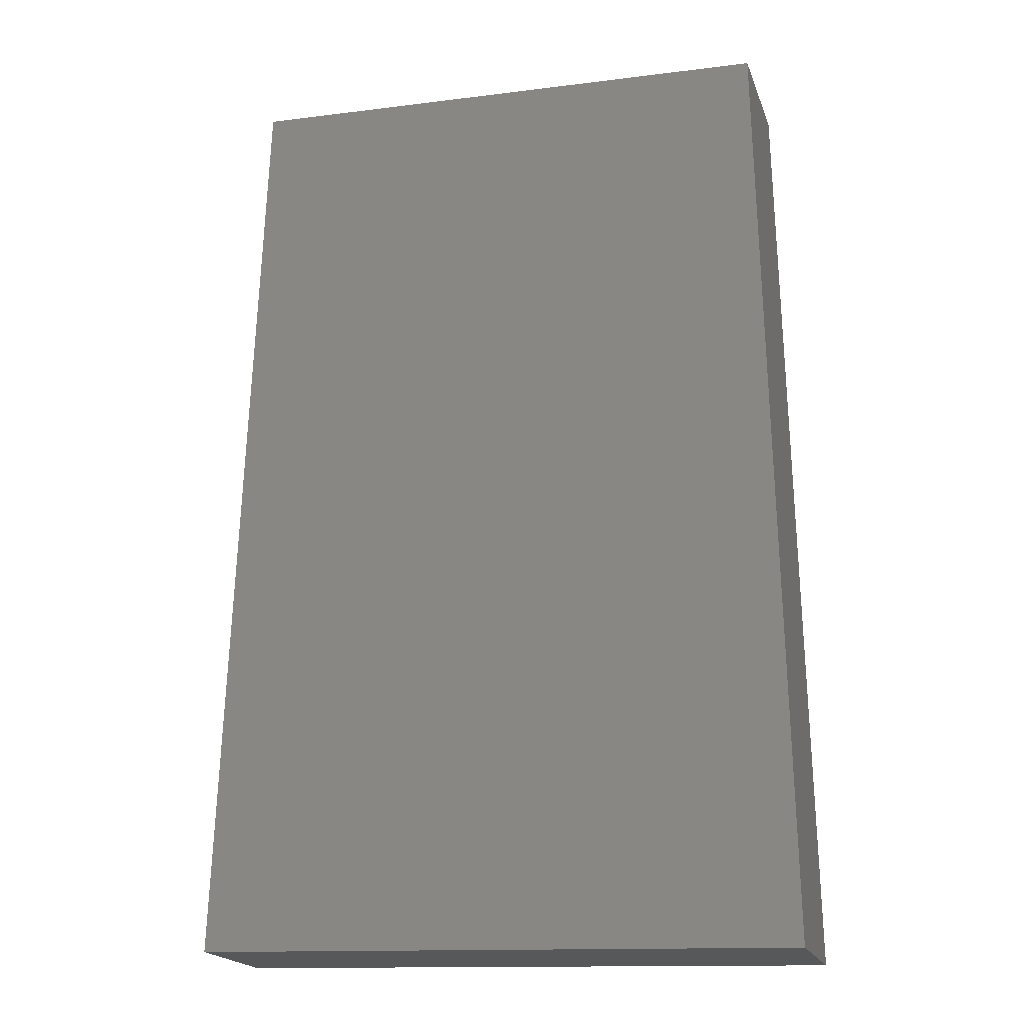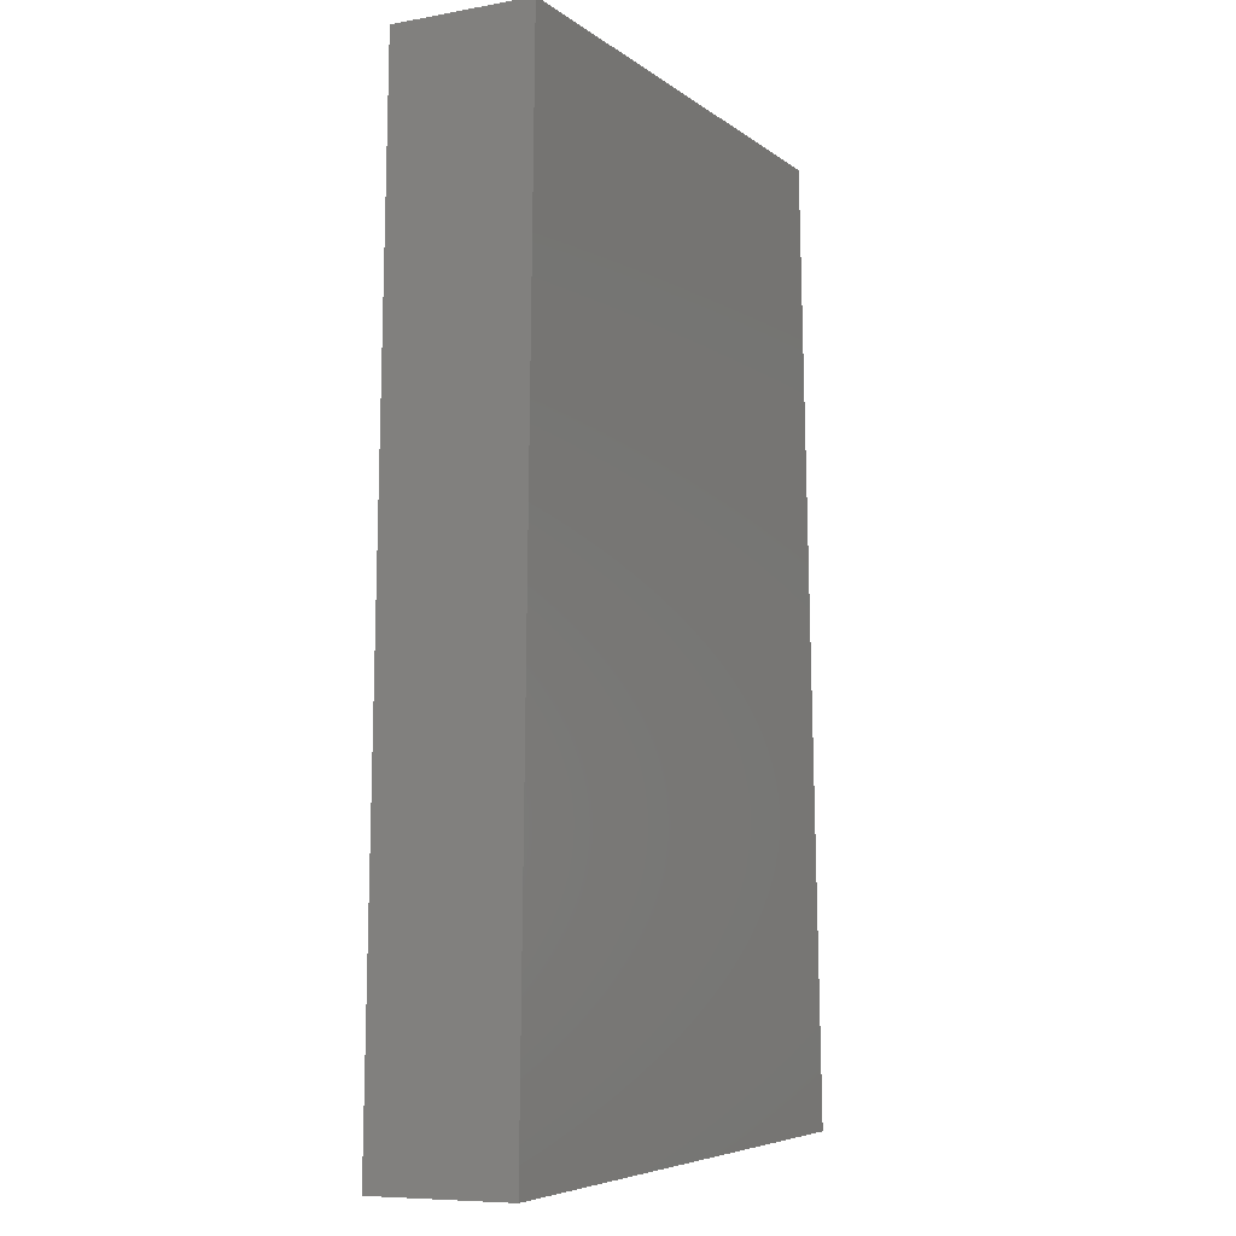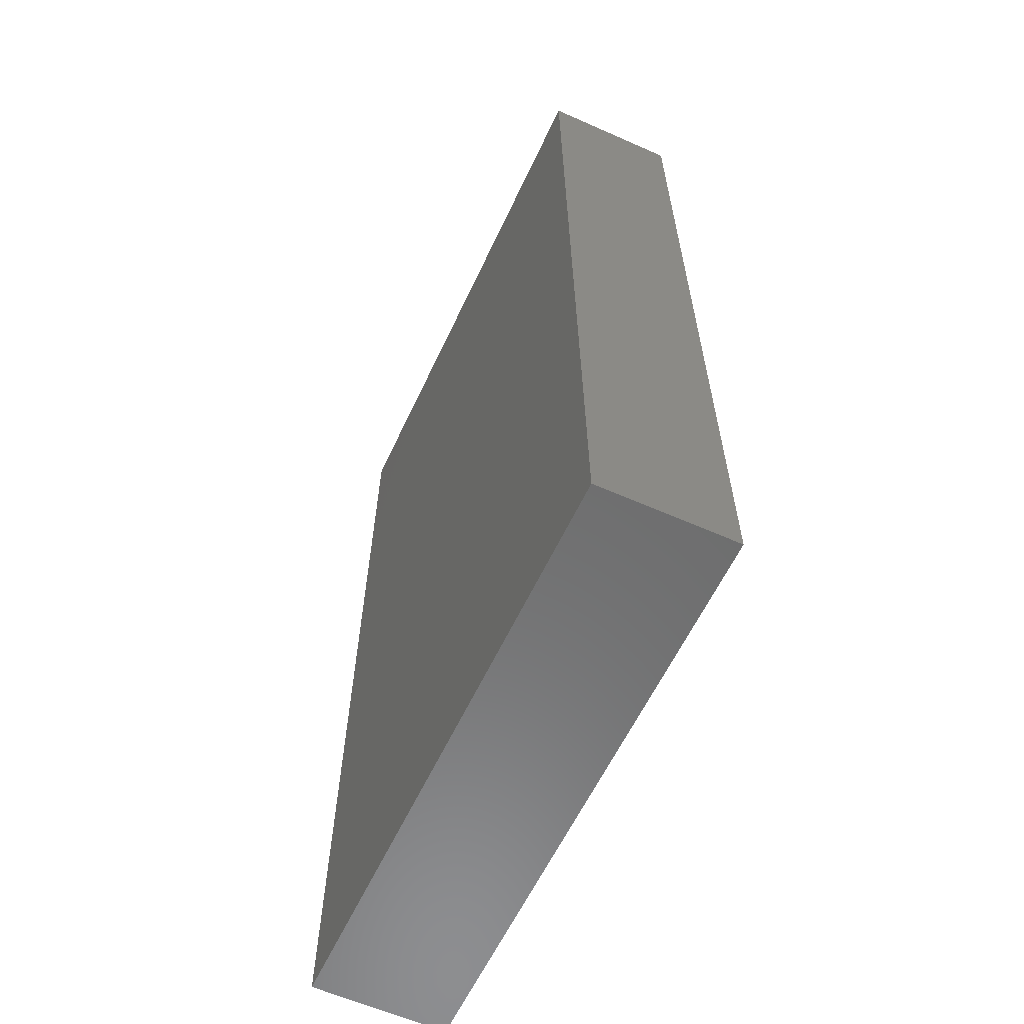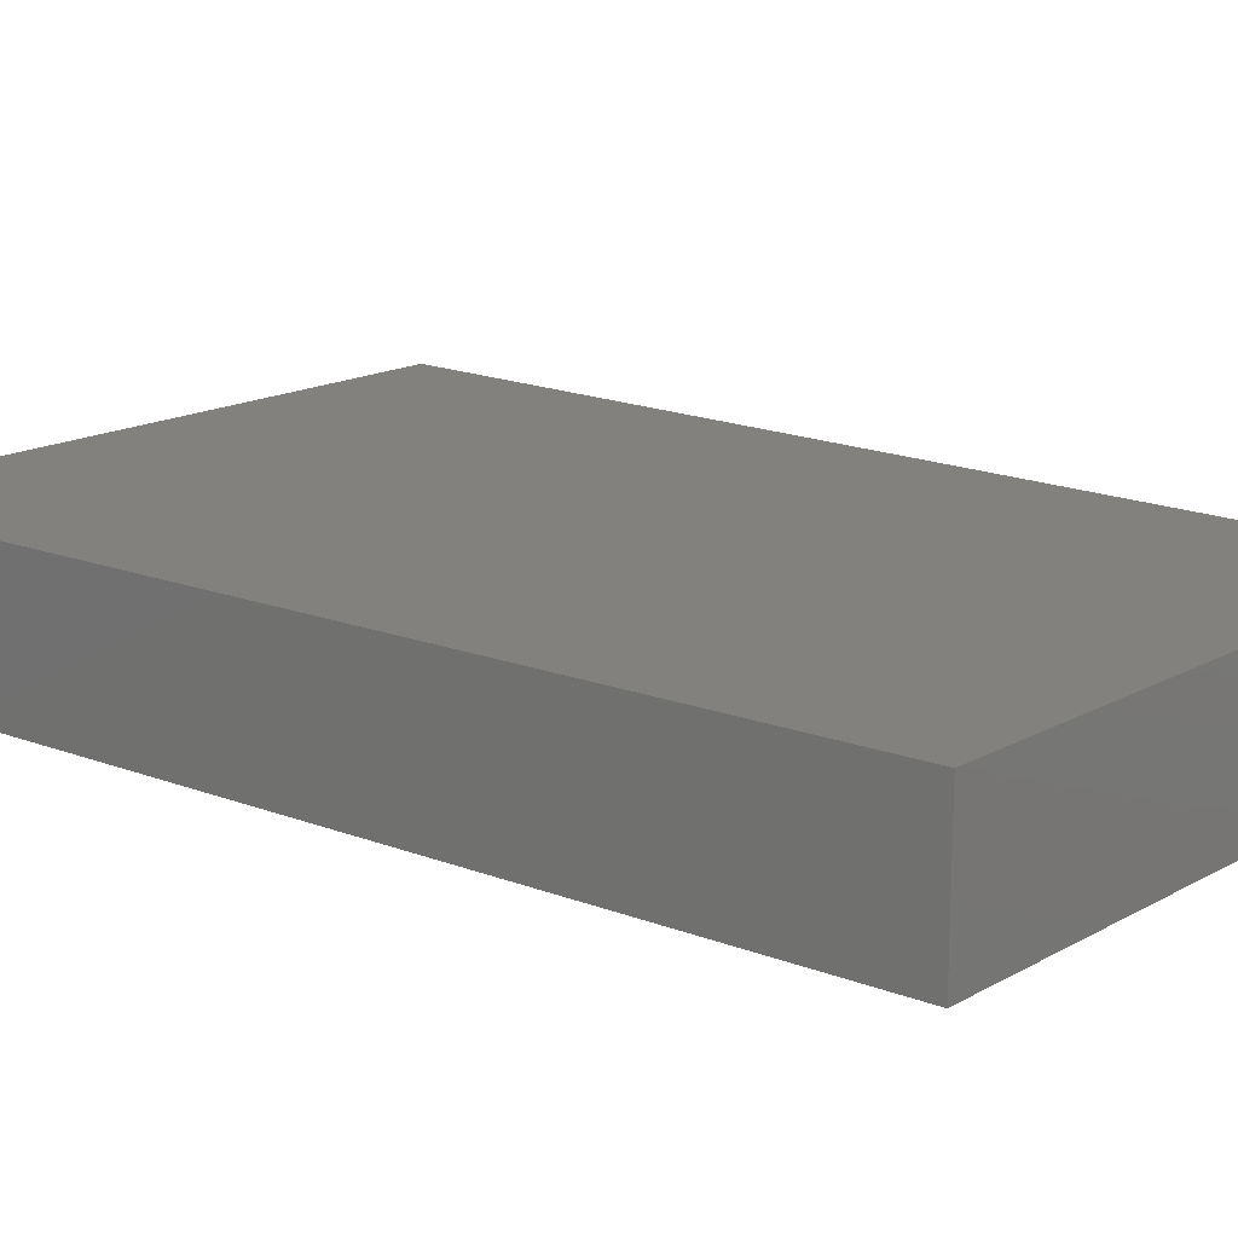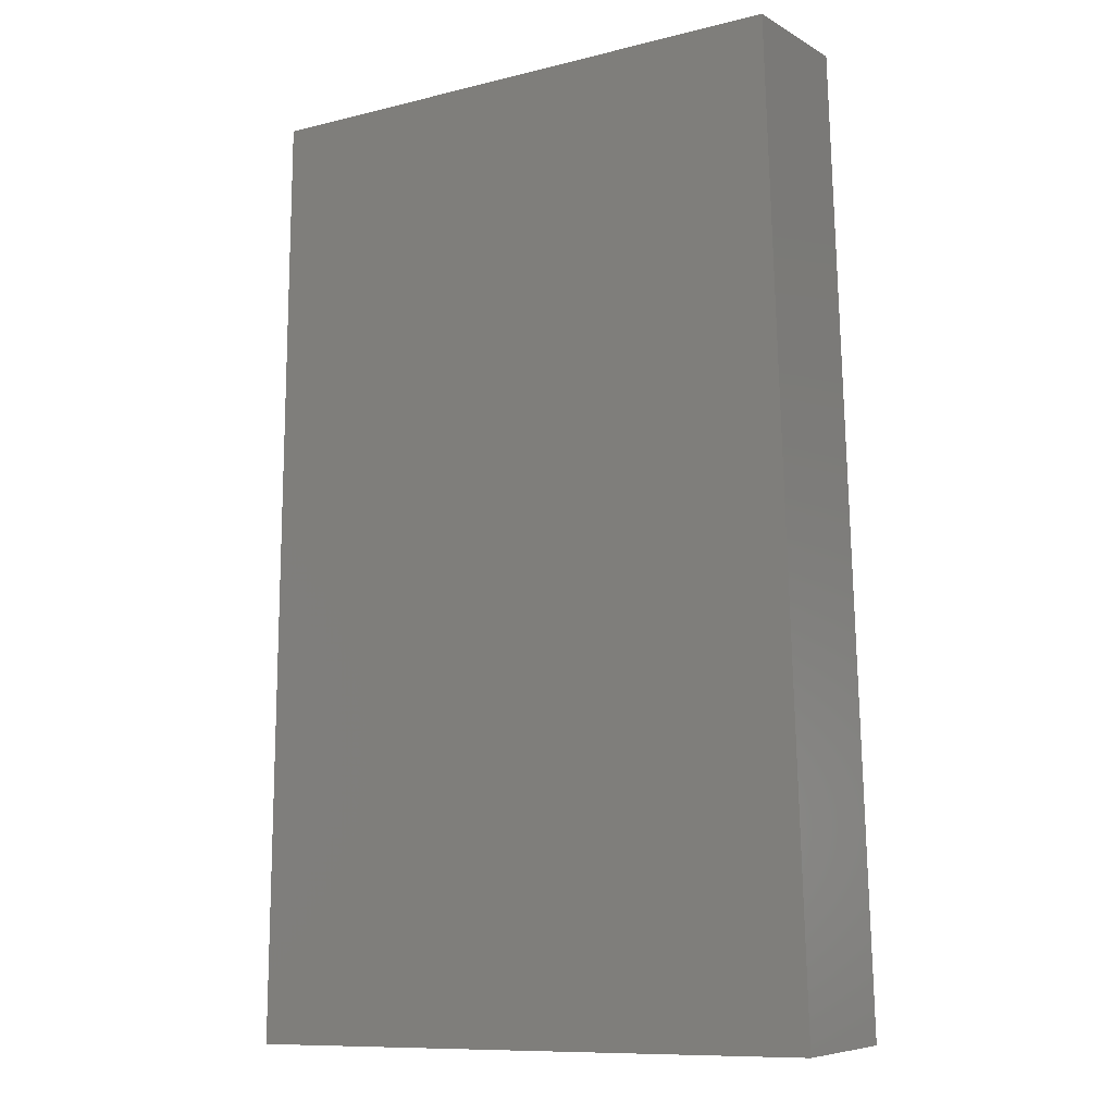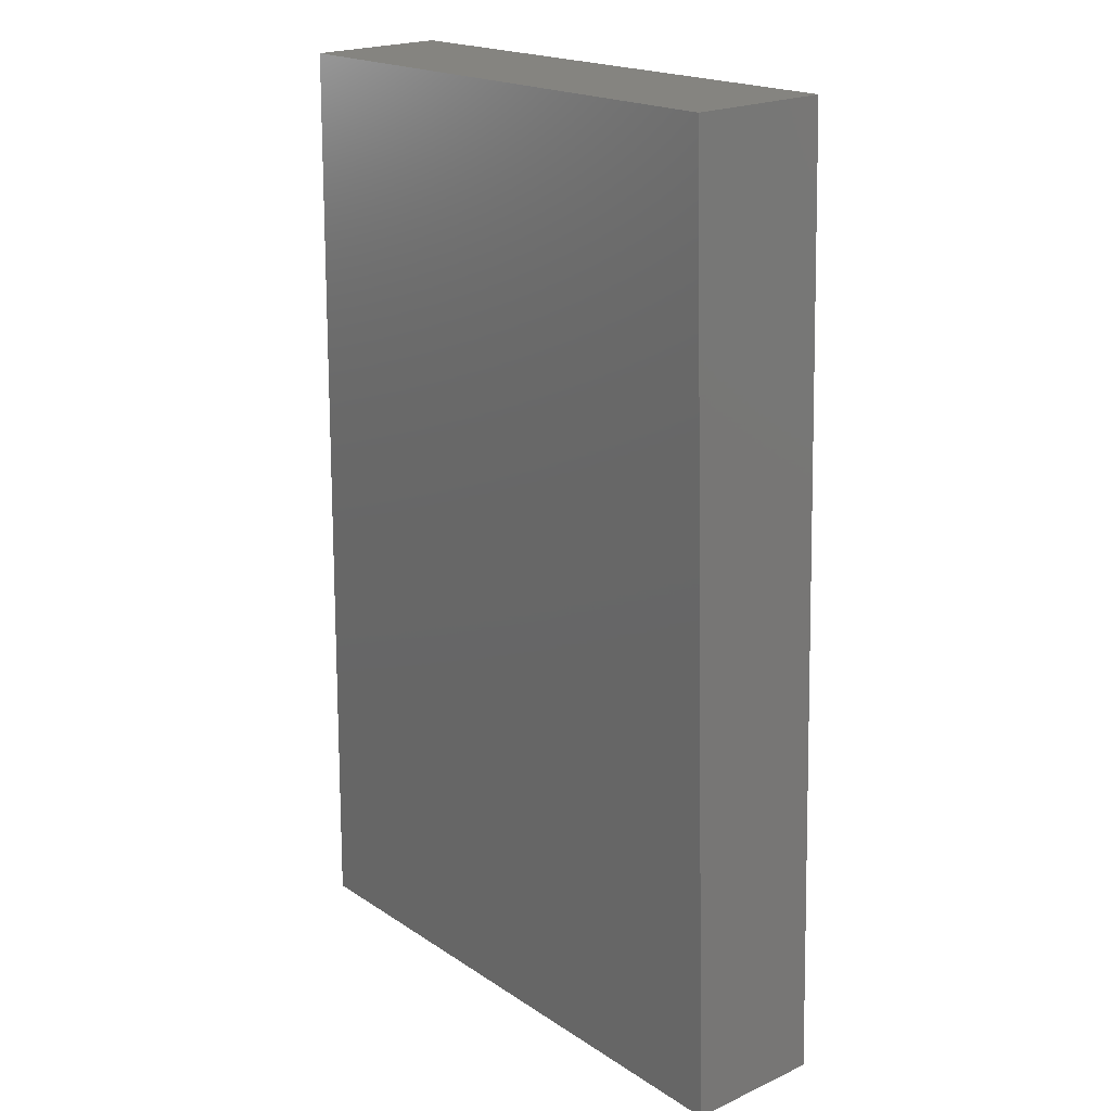
<metadata>
{"format":"stl","ext":"stl","renderer":"f3d","projection":"perspective","resolution":1024,"background":"white","views":[{"elev":-19.4,"azim":-163.7,"up":"+Z"},{"elev":-8.0,"azim":-63.5,"up":"+Z"},{"elev":-60.0,"azim":-114.5,"up":"+Z"},{"elev":16.3,"azim":-50.6,"up":"+Y"},{"elev":-7.0,"azim":32.3,"up":"+Z"},{"elev":21.3,"azim":50.9,"up":"+Z"}]}
</metadata>
<code>
# stl→obj: 16 verts, 20 faces
v 0.3614 -0.01587 -0.9681
v -0.622 -0.2222 -0.997
v -0.622 -0.01587 -0.997
v 0.3614 -0.2222 -0.9681
v -0.5931 -0.2222 0.536
v -0.5931 -0.01587 0.536
v 0.3035 -0.01587 0.5649
v 0.3035 -0.2222 0.5649
v -0.622 0 -0.997
v 0.3614 0 -0.9681
v -0.5931 0 0.536
v 0.3035 0 0.5649
v -0.5931 1.041e-17 0.536
v 0.3614 1.041e-17 -0.9681
v -0.622 1.041e-17 -0.997
v 0.3035 1.041e-17 0.5649
f 1 2 3
f 1 4 2
f 3 5 6
f 3 2 5
f 7 4 1
f 7 8 4
f 1 3 9
f 1 9 10
f 5 2 4
f 8 5 4
f 6 8 7
f 6 5 8
f 3 6 11
f 3 11 9
f 7 1 10
f 7 10 12
f 13 14 15
f 16 14 13
f 6 7 12
f 6 12 11

</code>
